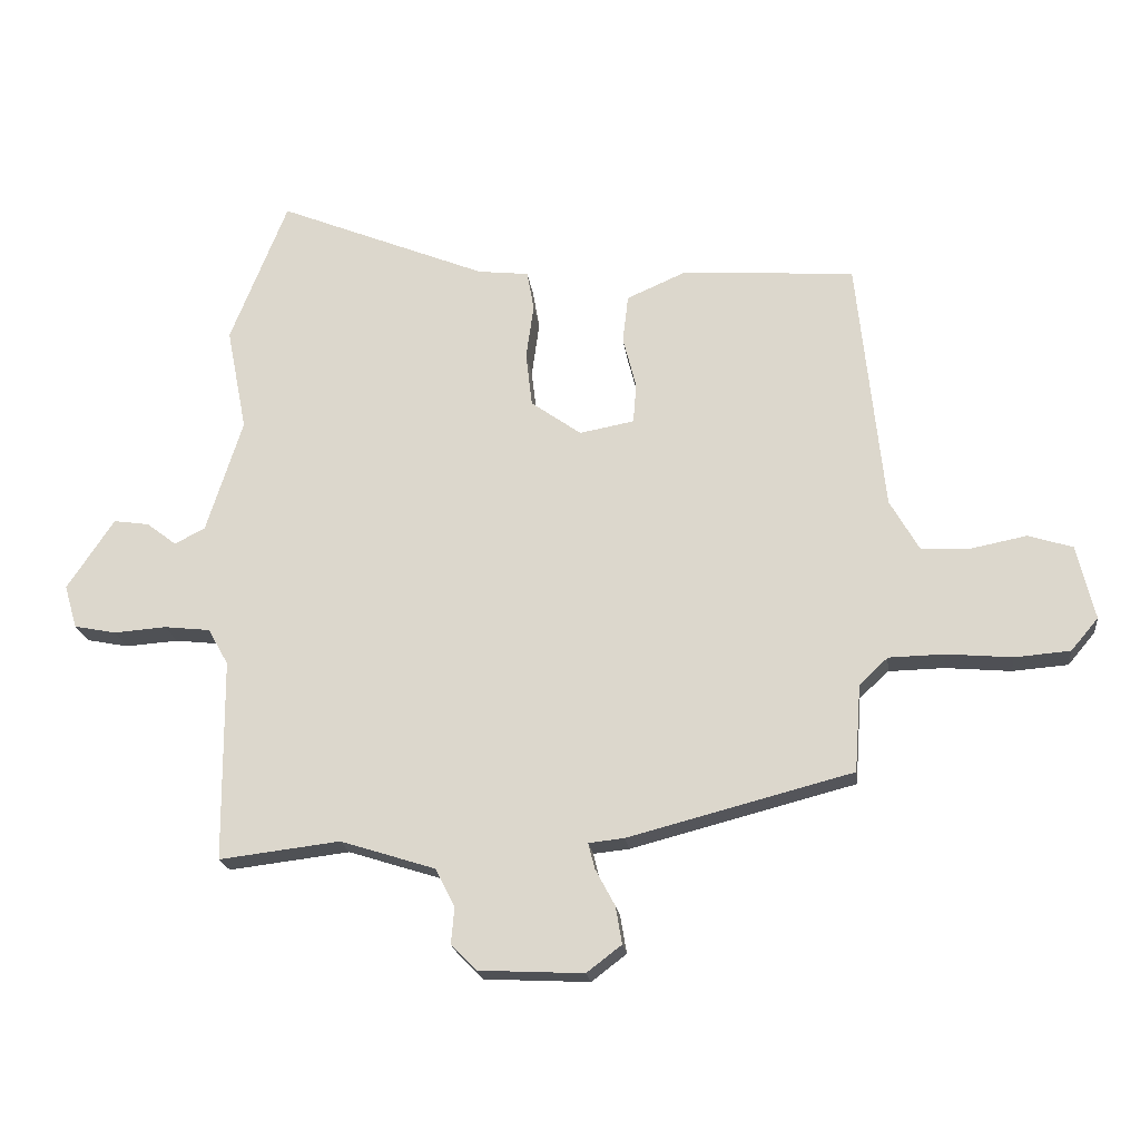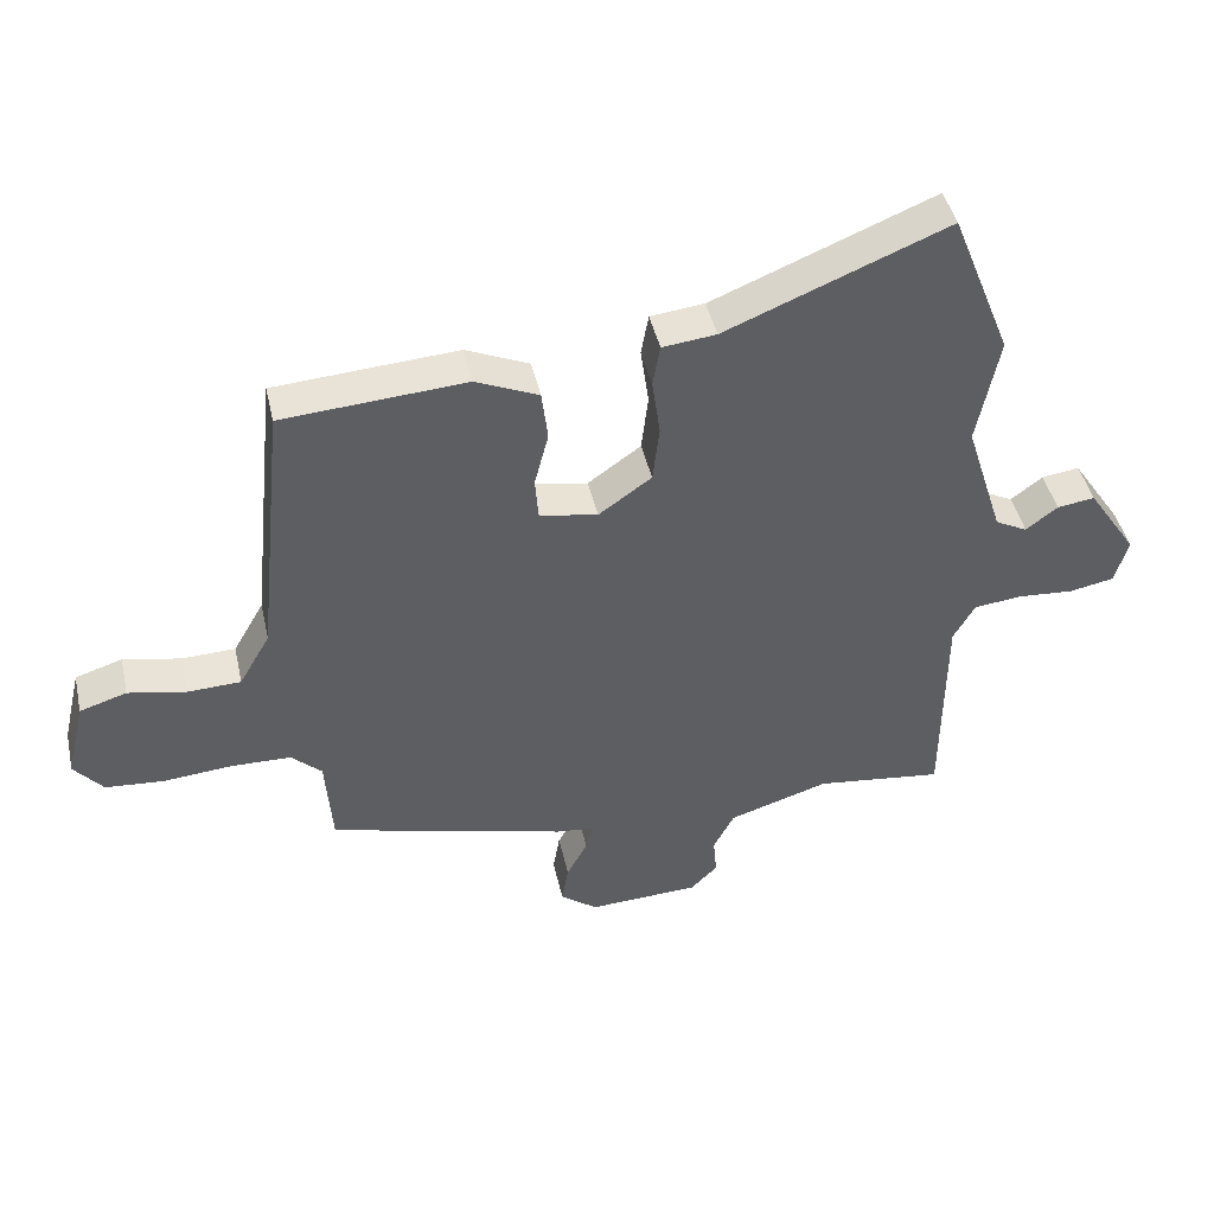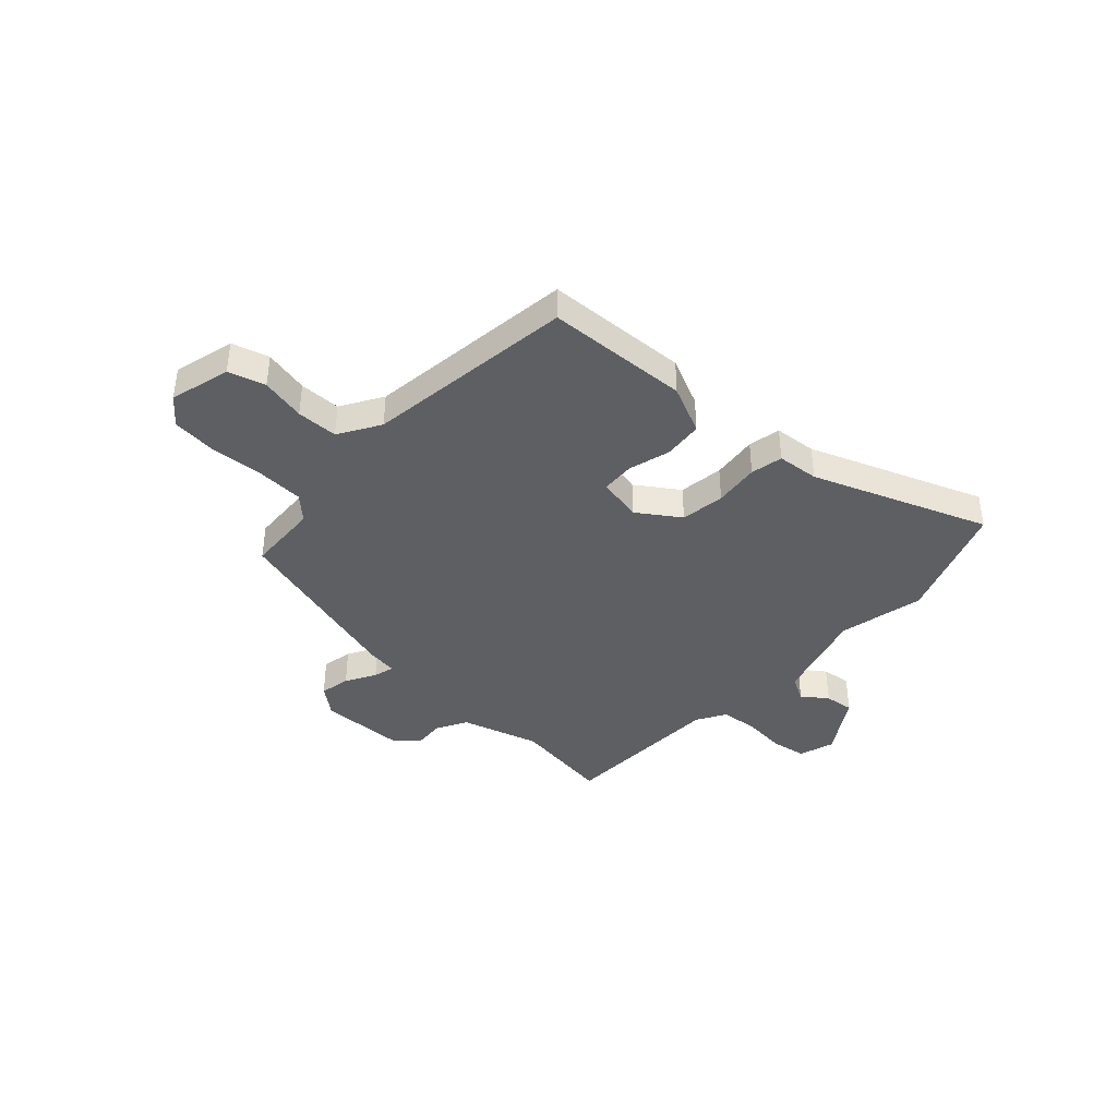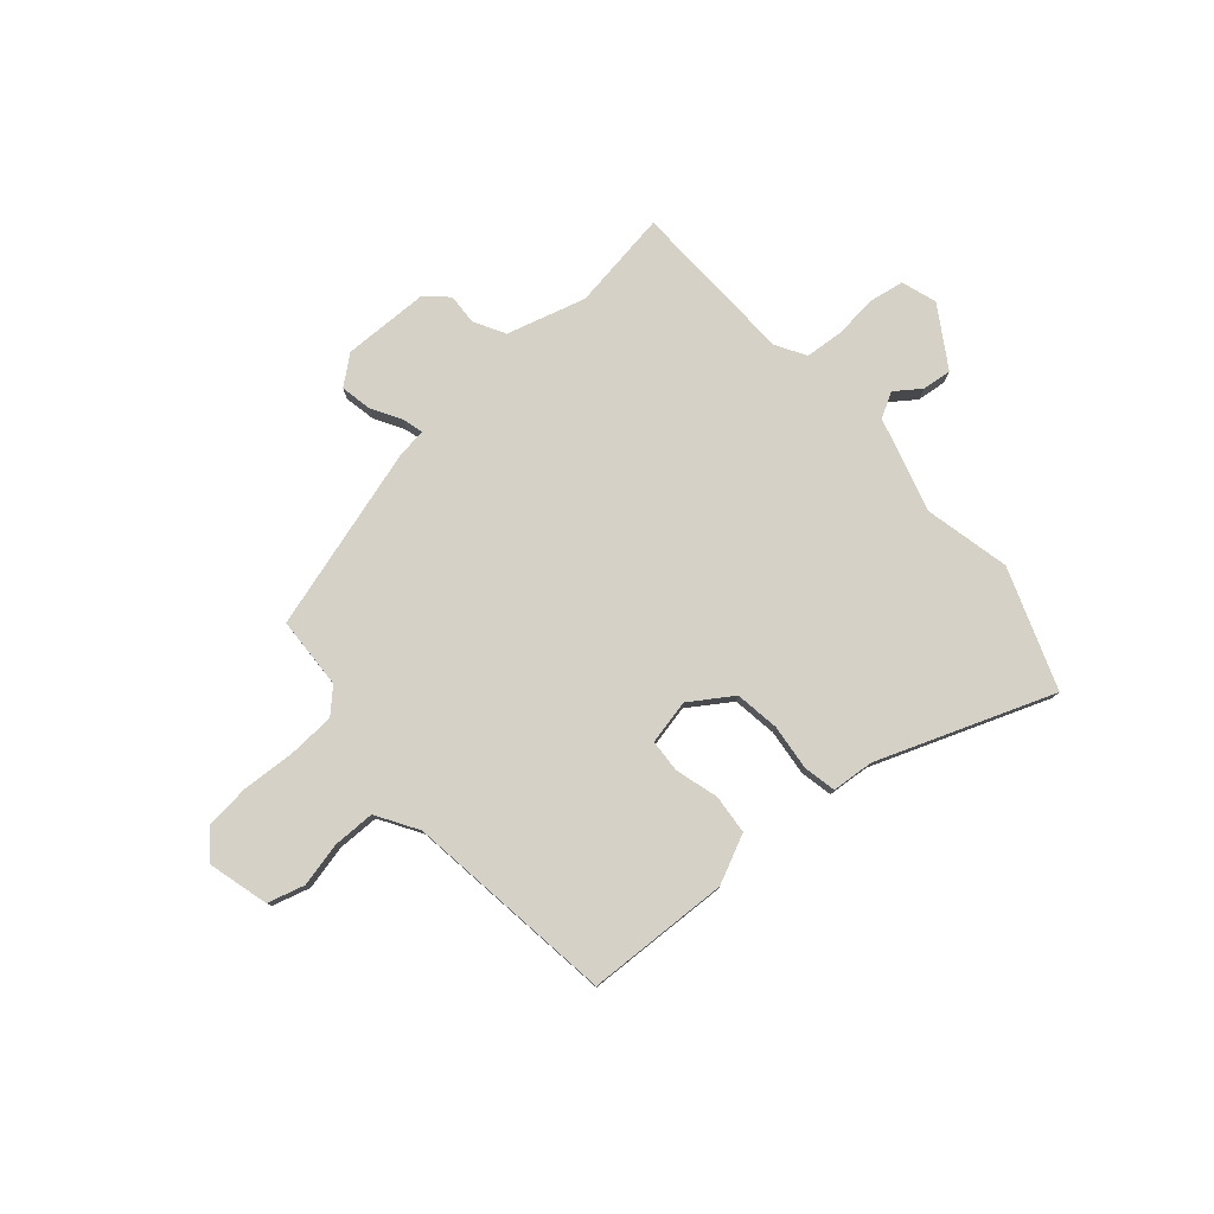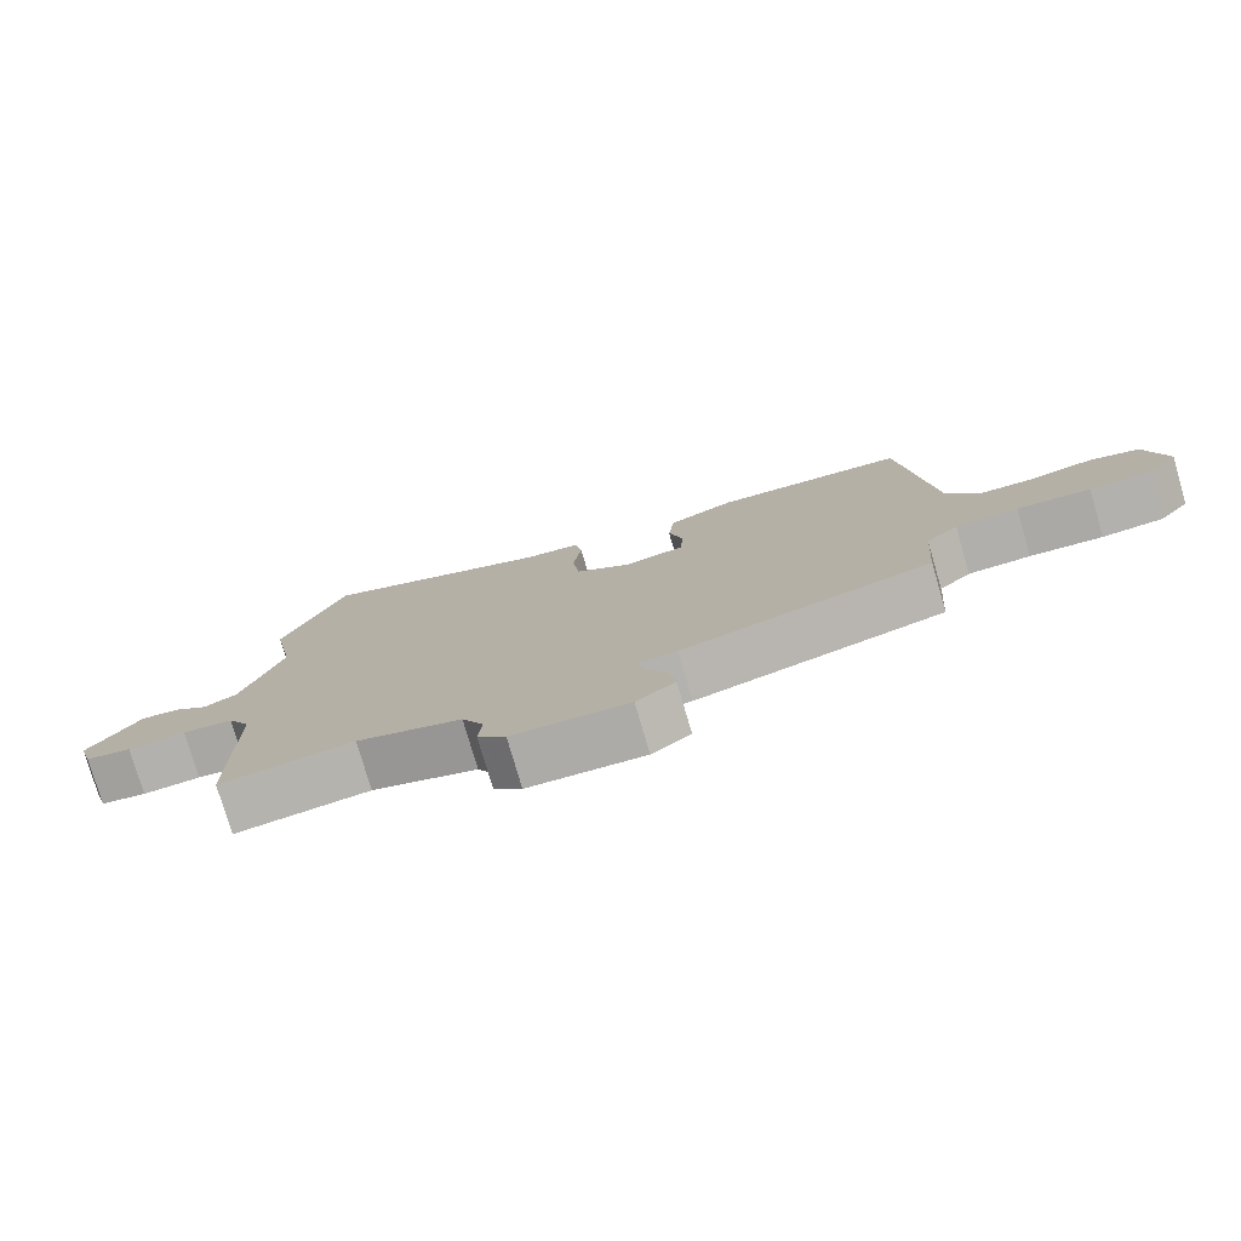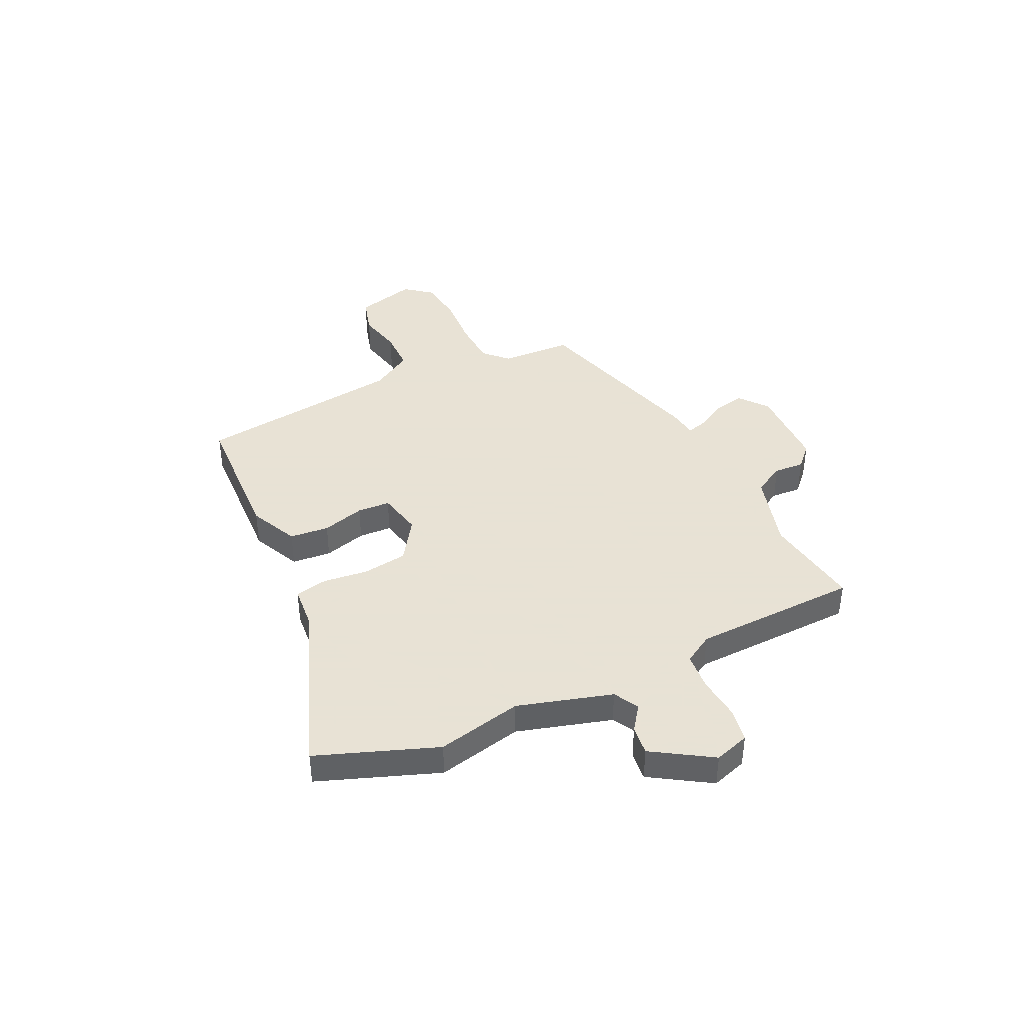
<metadata>
{"format":"obj","ext":"obj","renderer":"f3d","projection":"perspective","resolution":1024,"background":"white","views":[{"elev":-20.0,"azim":-173.1,"up":"+Z"},{"elev":44.2,"azim":-12.6,"up":"+Z"},{"elev":-40.3,"azim":-44.0,"up":"+Y"},{"elev":79.0,"azim":-42.6,"up":"+Y"},{"elev":-77.6,"azim":-163.7,"up":"+Z"},{"elev":40.6,"azim":63.1,"up":"+Y"}]}
</metadata>
<code>
v -0.496 0.07 0.457
v -0.224 0.07 0.476
v -0.13 0.07 0.435
v -0.121 0.07 0.36
v -0.142 0.07 0.278
v -0.137 0.07 0.215
v -0.051 0.07 0.199
v 0.028 0.07 0.255
v 0.038 0.07 0.34
v 0.026 0.07 0.427
v 0.037 0.07 0.489
v 0.117 0.07 0.498
v 0.447 0.07 0.632
v 0.537 0.07 0.406
v 0.505 0.07 0.242
v 0.562 0.07 0.063
v 0.61 0.07 0.038
v 0.657 0.07 0.074
v 0.713 0.07 0.082
v 0.787 0.07 -0.029
v 0.767 0.07 -0.097
v 0.701 0.07 -0.11
v 0.618 0.07 -0.104
v 0.546 0.07 -0.112
v 0.514 0.07 -0.169
v 0.512 0.07 -0.487
v 0.322 0.07 -0.464
v 0.173 0.07 -0.511
v 0.142 0.07 -0.571
v 0.147 0.07 -0.629
v 0.107 0.07 -0.669
v -0.058 0.07 -0.677
v -0.113 0.07 -0.635
v -0.103 0.07 -0.576
v -0.072 0.07 -0.518
v -0.062 0.07 -0.478
v -0.118 0.07 -0.472
v -0.471 0.07 -0.38
v -0.481 0.07 -0.242
v -0.526 0.07 -0.2
v -0.614 0.07 -0.198
v -0.717 0.07 -0.207
v -0.804 0.07 -0.2
v -0.847 0.07 -0.149
v -0.819 0.07 -0.032
v -0.749 0.07 -0.01
v -0.663 0.07 -0.027
v -0.584 0.07 -0.024
v -0.538 0.07 0.056
v -0.496 0 0.457
v -0.224 0 0.476
v -0.13 0 0.435
v -0.121 0 0.36
v -0.142 0 0.278
v -0.137 0 0.215
v -0.051 0 0.199
v 0.028 0 0.255
v 0.038 0 0.34
v 0.026 0 0.427
v 0.037 0 0.489
v 0.117 0 0.498
v 0.447 0 0.632
v 0.537 0 0.406
v 0.505 0 0.242
v 0.562 0 0.063
v 0.61 0 0.038
v 0.657 0 0.074
v 0.713 0 0.082
v 0.787 0 -0.029
v 0.767 0 -0.097
v 0.701 0 -0.11
v 0.618 0 -0.104
v 0.546 0 -0.112
v 0.514 0 -0.169
v 0.512 0 -0.487
v 0.322 0 -0.464
v 0.173 0 -0.511
v 0.142 0 -0.571
v 0.147 0 -0.629
v 0.107 0 -0.669
v -0.058 0 -0.677
v -0.113 0 -0.635
v -0.103 0 -0.576
v -0.072 0 -0.518
v -0.062 0 -0.478
v -0.118 0 -0.472
v -0.471 0 -0.38
v -0.481 0 -0.242
v -0.526 0 -0.2
v -0.614 0 -0.198
v -0.717 0 -0.207
v -0.804 0 -0.2
v -0.847 0 -0.149
v -0.819 0 -0.032
v -0.749 0 -0.01
v -0.663 0 -0.027
v -0.584 0 -0.024
v -0.538 0 0.056
f 44 45 46 47
f 44 47 48
f 41 42 43 44
f 40 41 44 48
f 39 40 48 49
f 36 37 38 39
f 32 33 34 35
f 32 35 36
f 29 30 31 32
f 28 29 32 36
f 27 28 36 39
f 25 26 27 39
f 20 21 22 23
f 20 23 24
f 17 18 19 20
f 17 20 24
f 16 17 24 25
f 12 13 14 15
f 9 10 11 12
f 8 9 12 15
f 7 8 15 16
f 2 3 4 5
f 2 5 6
f 1 2 6
f 49 1 6
f 16 25 39 49
f 6 7 16 49
f 96 95 94 93
f 97 96 93
f 93 92 91 90
f 97 93 90 89
f 98 97 89 88
f 88 87 86 85
f 84 83 82 81
f 85 84 81
f 81 80 79 78
f 85 81 78 77
f 88 85 77 76
f 88 76 75 74
f 72 71 70 69
f 73 72 69
f 69 68 67 66
f 73 69 66
f 74 73 66 65
f 64 63 62 61
f 61 60 59 58
f 64 61 58 57
f 65 64 57 56
f 54 53 52 51
f 55 54 51
f 55 51 50
f 55 50 98
f 98 88 74 65
f 98 65 56 55
f 1 50 51 2
f 2 51 52 3
f 3 52 53 4
f 4 53 54 5
f 5 54 55 6
f 6 55 56 7
f 7 56 57 8
f 8 57 58 9
f 9 58 59 10
f 10 59 60 11
f 11 60 61 12
f 12 61 62 13
f 13 62 63 14
f 14 63 64 15
f 15 64 65 16
f 16 65 66 17
f 17 66 67 18
f 18 67 68 19
f 19 68 69 20
f 20 69 70 21
f 21 70 71 22
f 22 71 72 23
f 23 72 73 24
f 24 73 74 25
f 25 74 75 26
f 26 75 76 27
f 27 76 77 28
f 28 77 78 29
f 29 78 79 30
f 30 79 80 31
f 31 80 81 32
f 32 81 82 33
f 33 82 83 34
f 34 83 84 35
f 35 84 85 36
f 36 85 86 37
f 37 86 87 38
f 38 87 88 39
f 39 88 89 40
f 40 89 90 41
f 41 90 91 42
f 42 91 92 43
f 43 92 93 44
f 44 93 94 45
f 45 94 95 46
f 46 95 96 47
f 47 96 97 48
f 48 97 98 49
f 49 98 50 1

</code>
